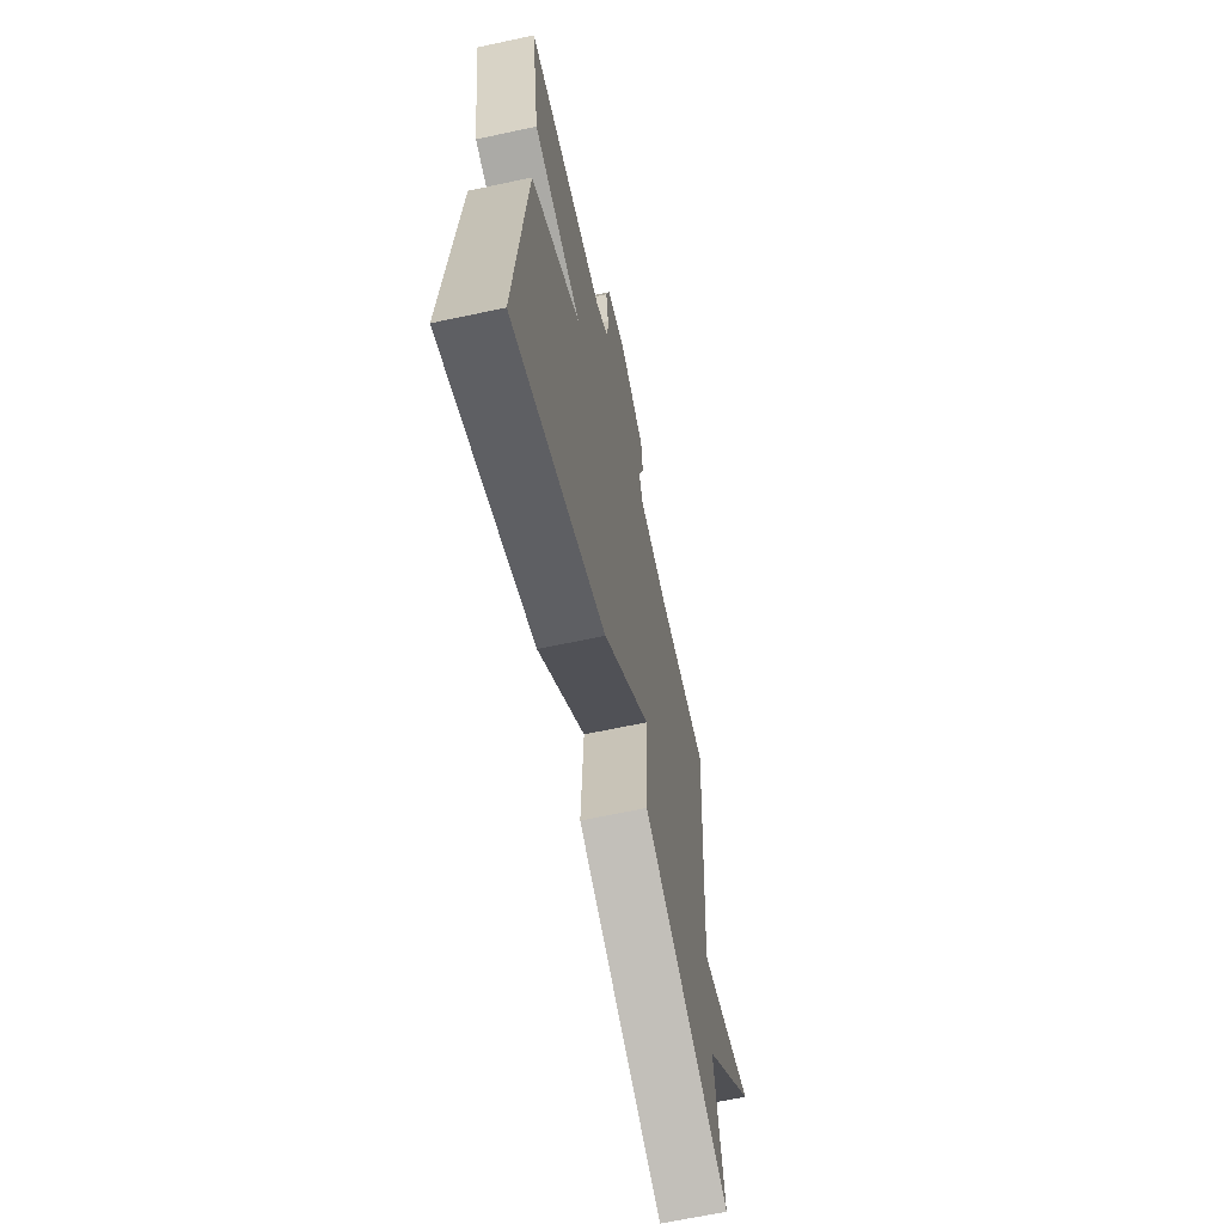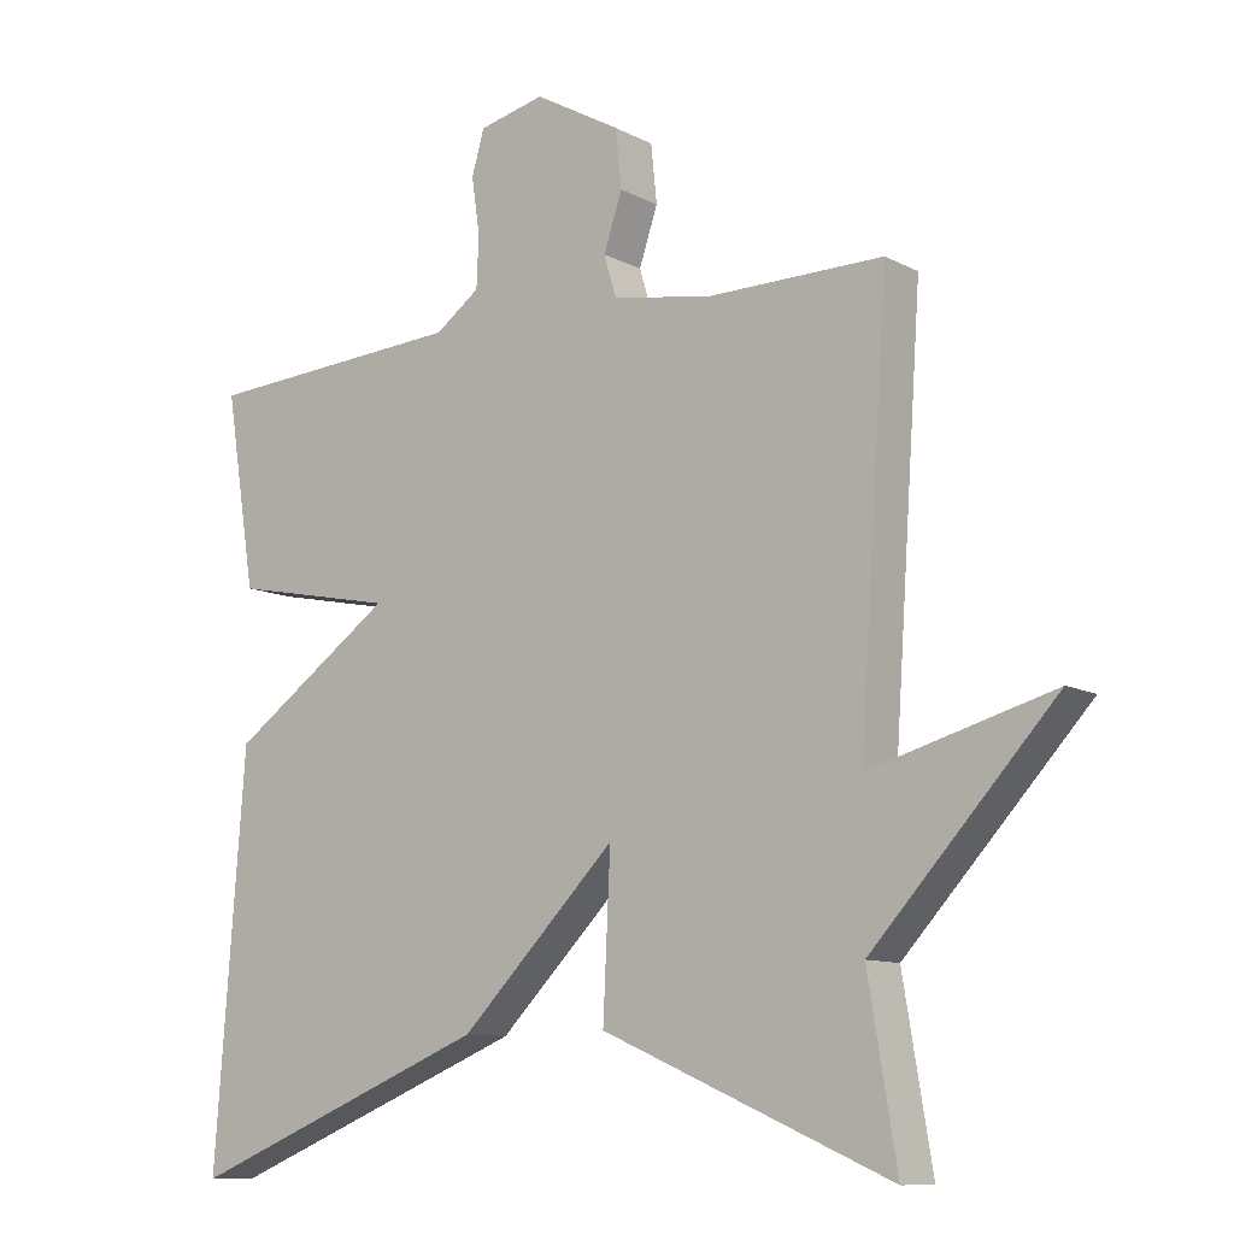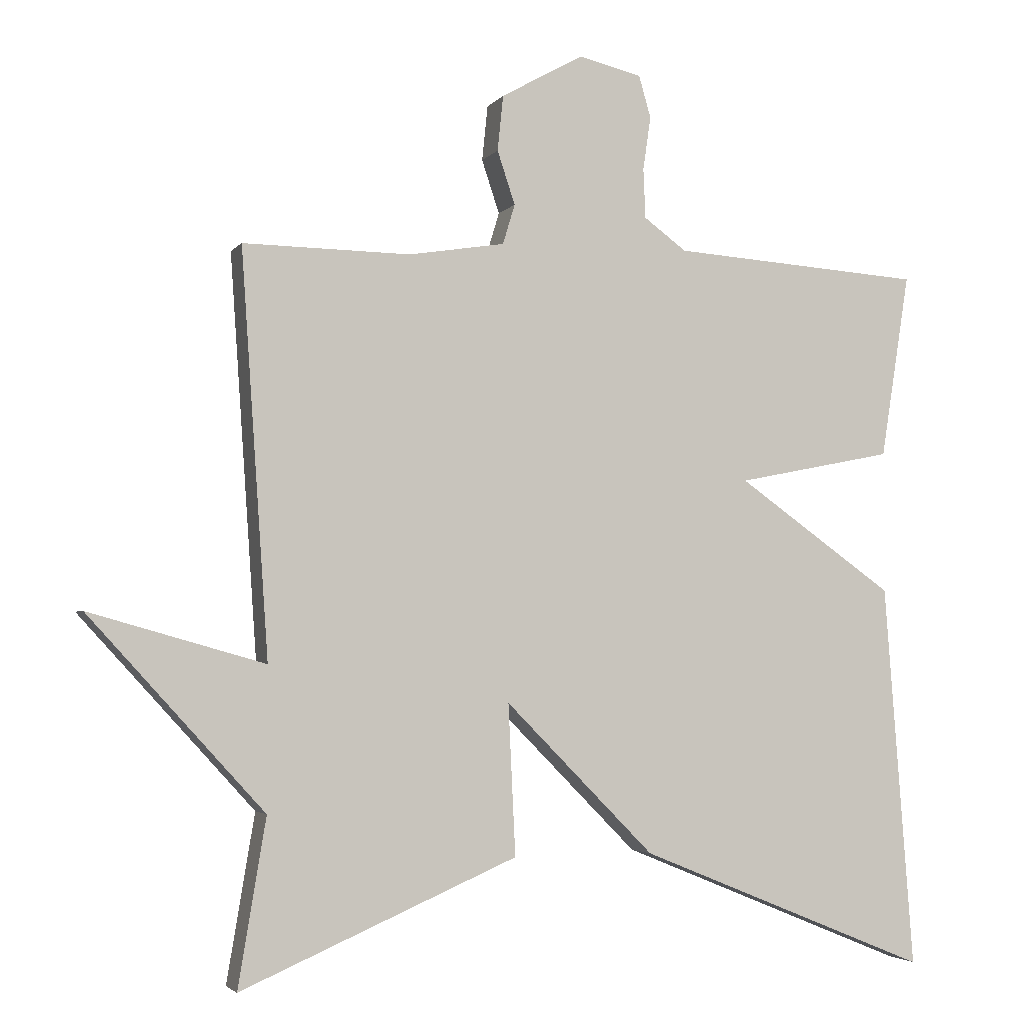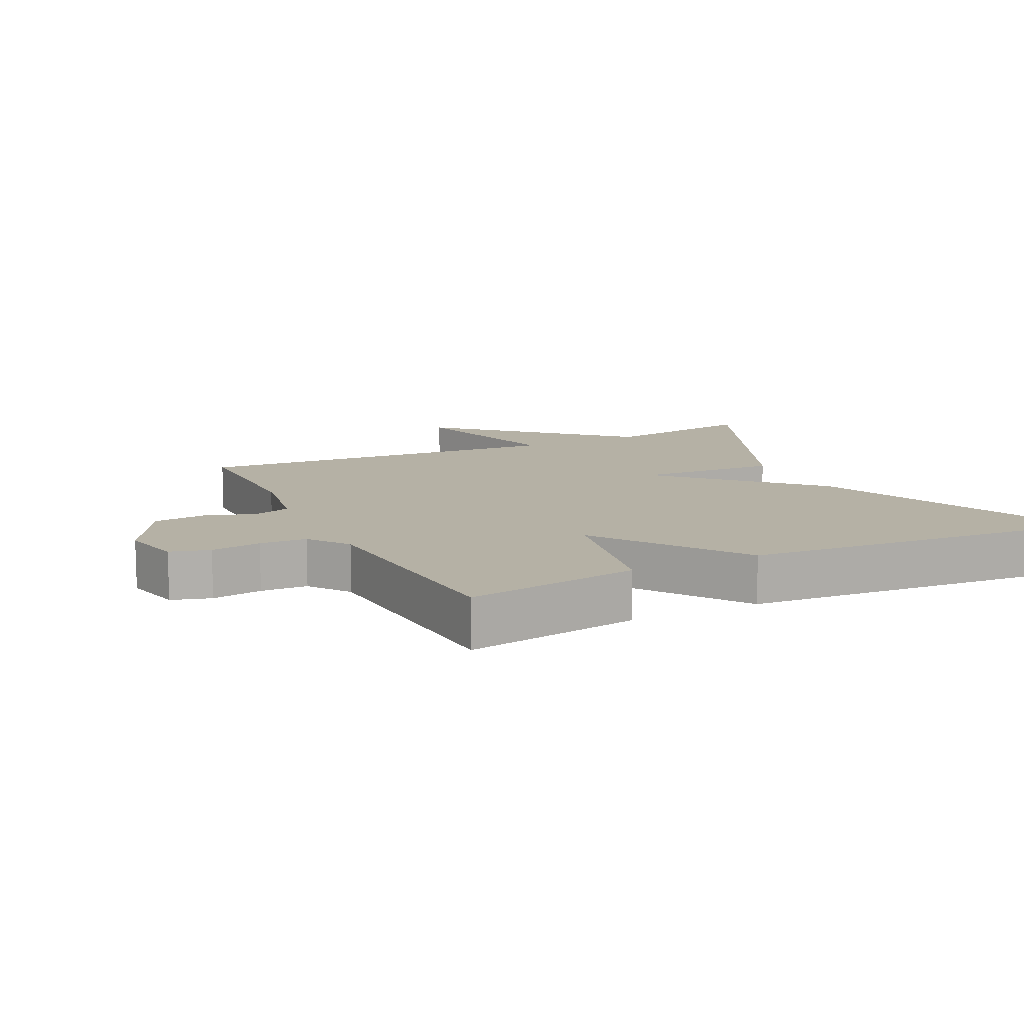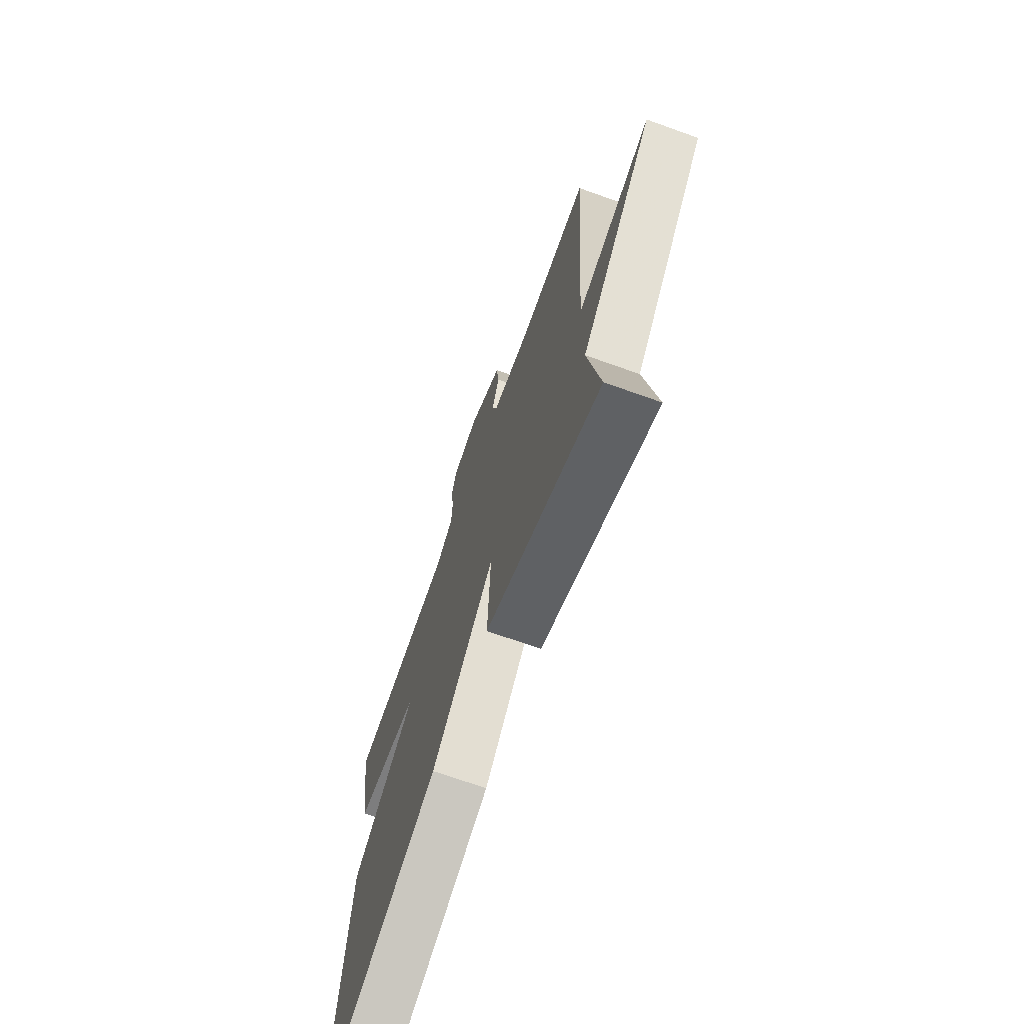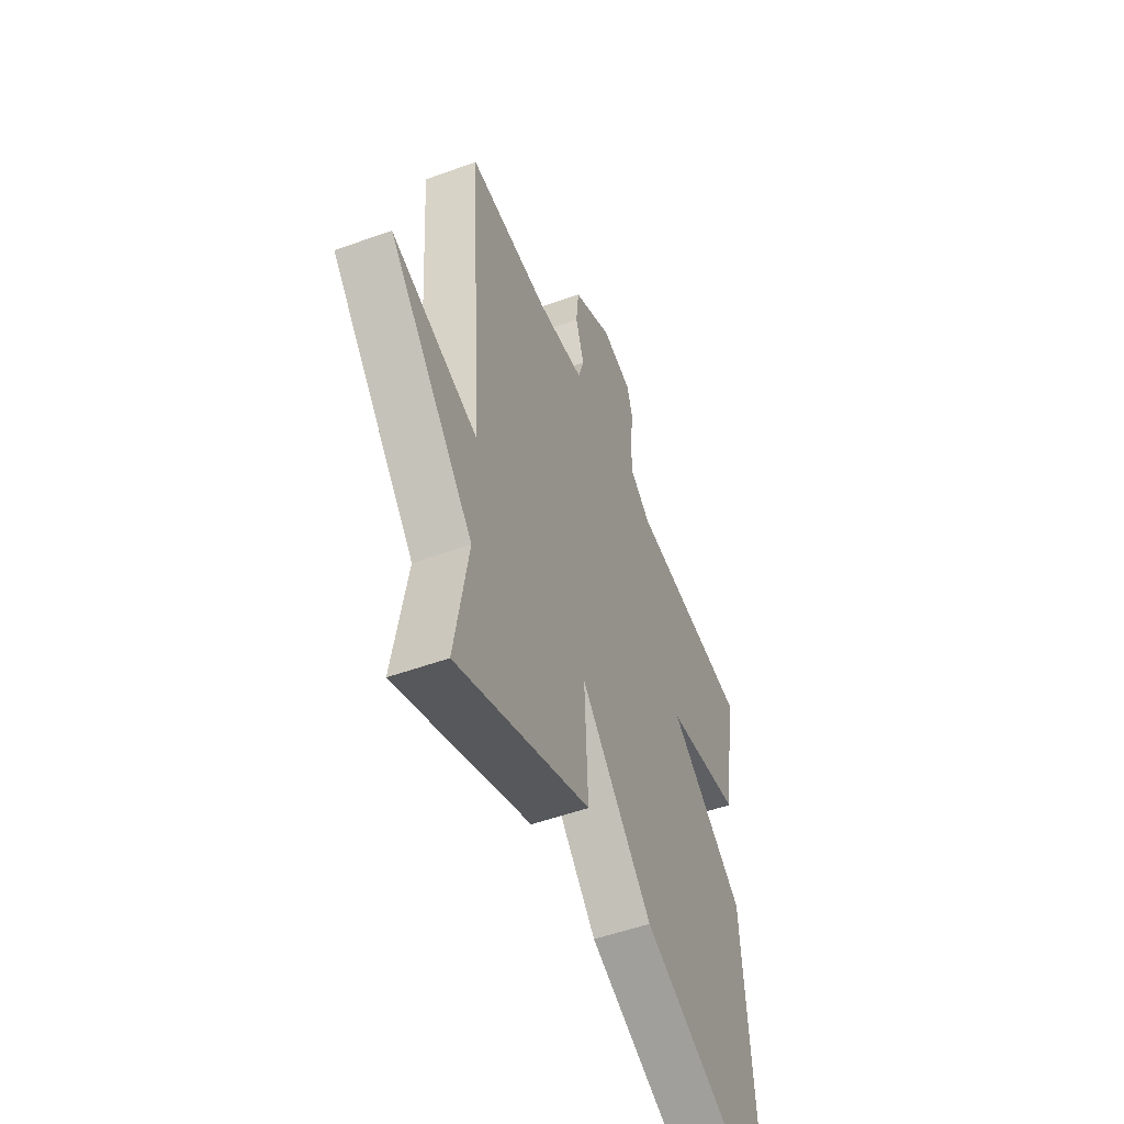
<metadata>
{"format":"obj","ext":"obj","renderer":"f3d","projection":"perspective","resolution":1024,"background":"white","views":[{"elev":-65.1,"azim":102.2,"up":"+Z"},{"elev":-10.2,"azim":-142.6,"up":"+Z"},{"elev":-3.3,"azim":-18.7,"up":"+Z"},{"elev":11.9,"azim":64.0,"up":"+Y"},{"elev":-70.2,"azim":-109.7,"up":"+Z"},{"elev":-52.1,"azim":-68.6,"up":"+Z"}]}
</metadata>
<code>
v -0.5 0.07 -0.5
v -0.461 0.07 -0.266
v -0.708 0.07 0.004
v -0.461 0.07 -0.066
v -0.5 0.07 0.5
v -0.264 0.07 0.497
v -0.129 0.07 0.519
v -0.112 0.07 0.575
v -0.137 0.07 0.65
v -0.129 0.07 0.728
v -0.013 0.07 0.793
v 0.076 0.07 0.772
v 0.093 0.07 0.713
v 0.082 0.07 0.638
v 0.085 0.07 0.568
v 0.145 0.07 0.524
v 0.5 0.07 0.5
v 0.459 0.07 0.24
v 0.238 0.07 0.196
v 0.459 0.07 0.04
v 0.5 0.07 -0.5
v 0.089 0.07 -0.332
v -0.121 0.07 -0.12
v -0.111 0.07 -0.332
v -0.5 0 -0.5
v -0.461 0 -0.266
v -0.708 0 0.004
v -0.461 0 -0.066
v -0.5 0 0.5
v -0.264 0 0.497
v -0.129 0 0.519
v -0.112 0 0.575
v -0.137 0 0.65
v -0.129 0 0.728
v -0.013 0 0.793
v 0.076 0 0.772
v 0.093 0 0.713
v 0.082 0 0.638
v 0.085 0 0.568
v 0.145 0 0.524
v 0.5 0 0.5
v 0.459 0 0.24
v 0.238 0 0.196
v 0.459 0 0.04
v 0.5 0 -0.5
v 0.089 0 -0.332
v -0.121 0 -0.12
v -0.111 0 -0.332
f 23 24 1 2
f 21 22 23
f 20 21 23
f 19 20 23
f 19 23 2
f 16 17 18 19
f 15 16 19 2
f 14 15 2
f 12 13 14
f 11 12 14
f 10 11 14
f 9 10 14
f 8 9 14
f 7 8 14
f 7 14 2
f 6 7 2
f 4 5 6
f 4 6 2
f 2 3 4
f 26 25 48 47
f 47 46 45
f 47 45 44
f 47 44 43
f 26 47 43
f 43 42 41 40
f 26 43 40 39
f 26 39 38
f 38 37 36
f 38 36 35
f 38 35 34
f 38 34 33
f 38 33 32
f 38 32 31
f 26 38 31
f 26 31 30
f 30 29 28
f 26 30 28
f 28 27 26
f 1 25 26 2
f 2 26 27 3
f 3 27 28 4
f 4 28 29 5
f 5 29 30 6
f 6 30 31 7
f 7 31 32 8
f 8 32 33 9
f 9 33 34 10
f 10 34 35 11
f 11 35 36 12
f 12 36 37 13
f 13 37 38 14
f 14 38 39 15
f 15 39 40 16
f 16 40 41 17
f 17 41 42 18
f 18 42 43 19
f 19 43 44 20
f 20 44 45 21
f 21 45 46 22
f 22 46 47 23
f 23 47 48 24
f 24 48 25 1

</code>
